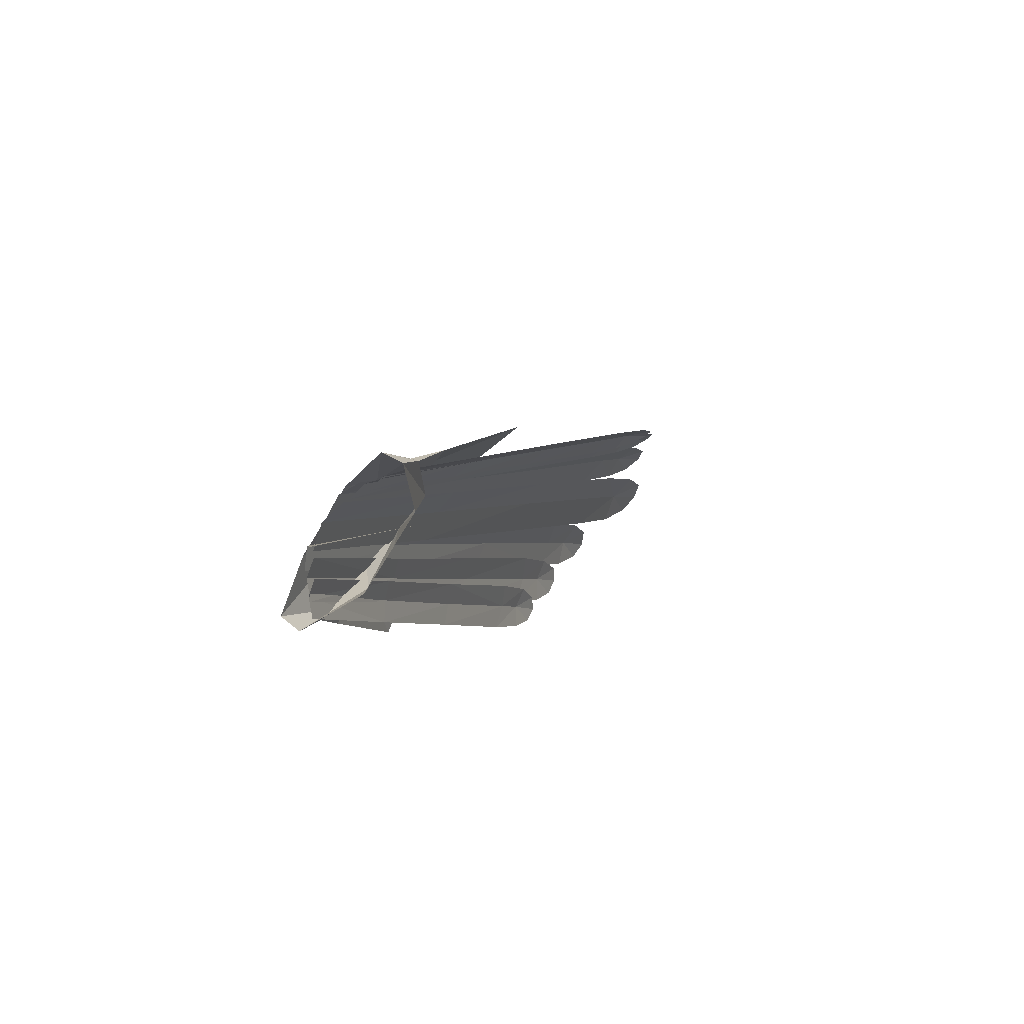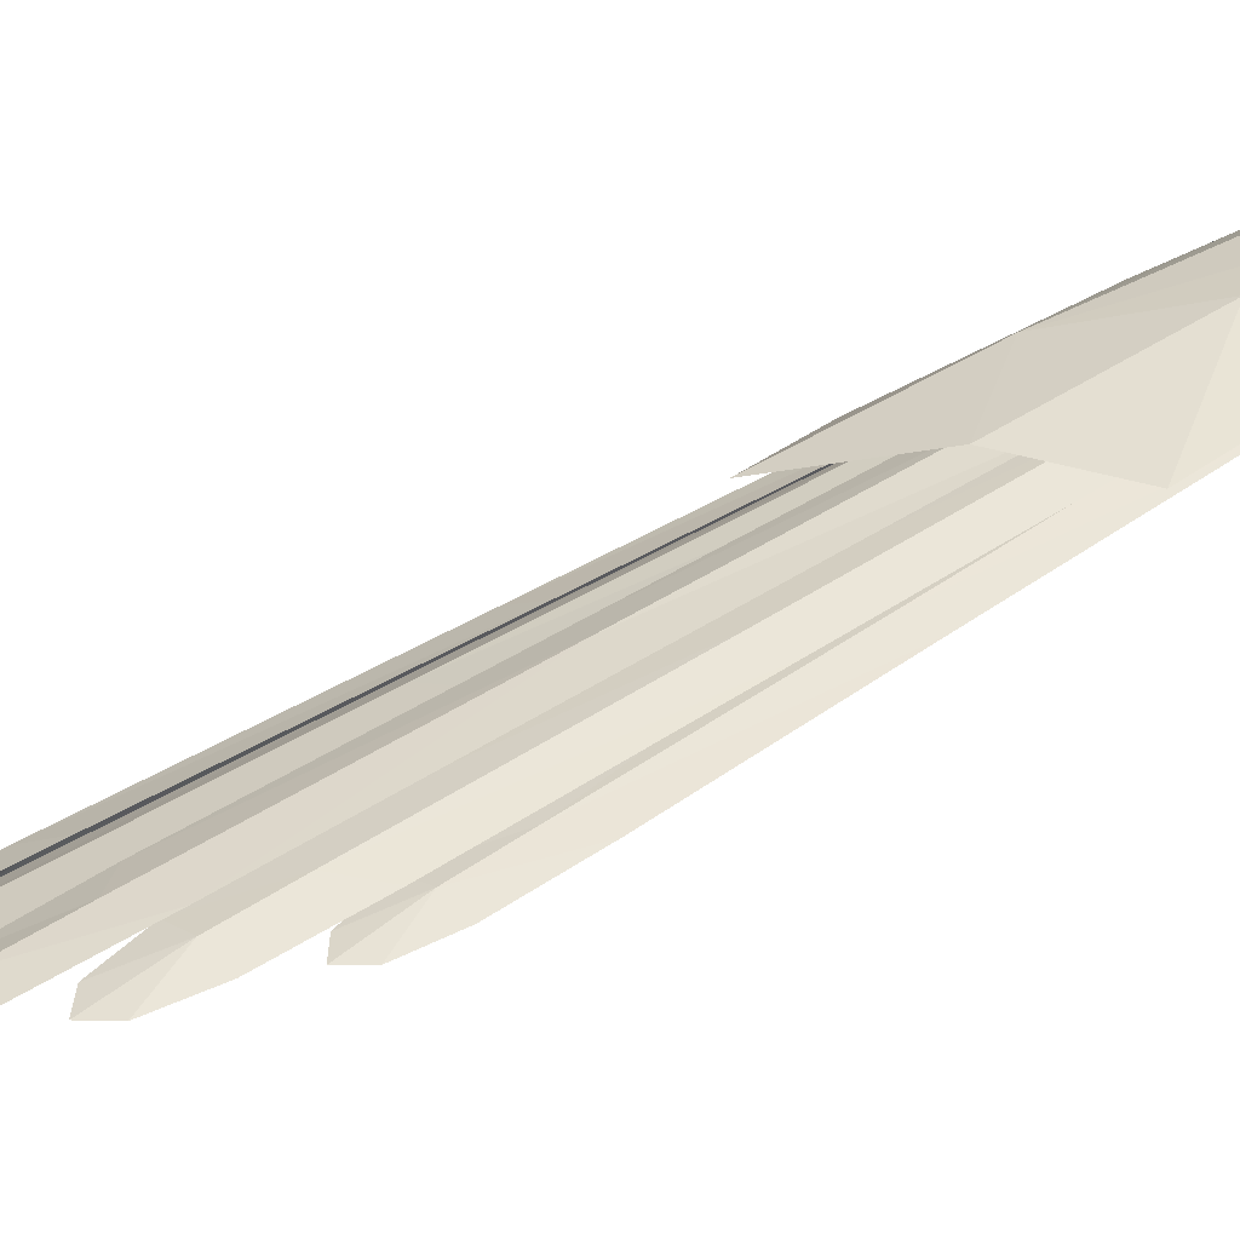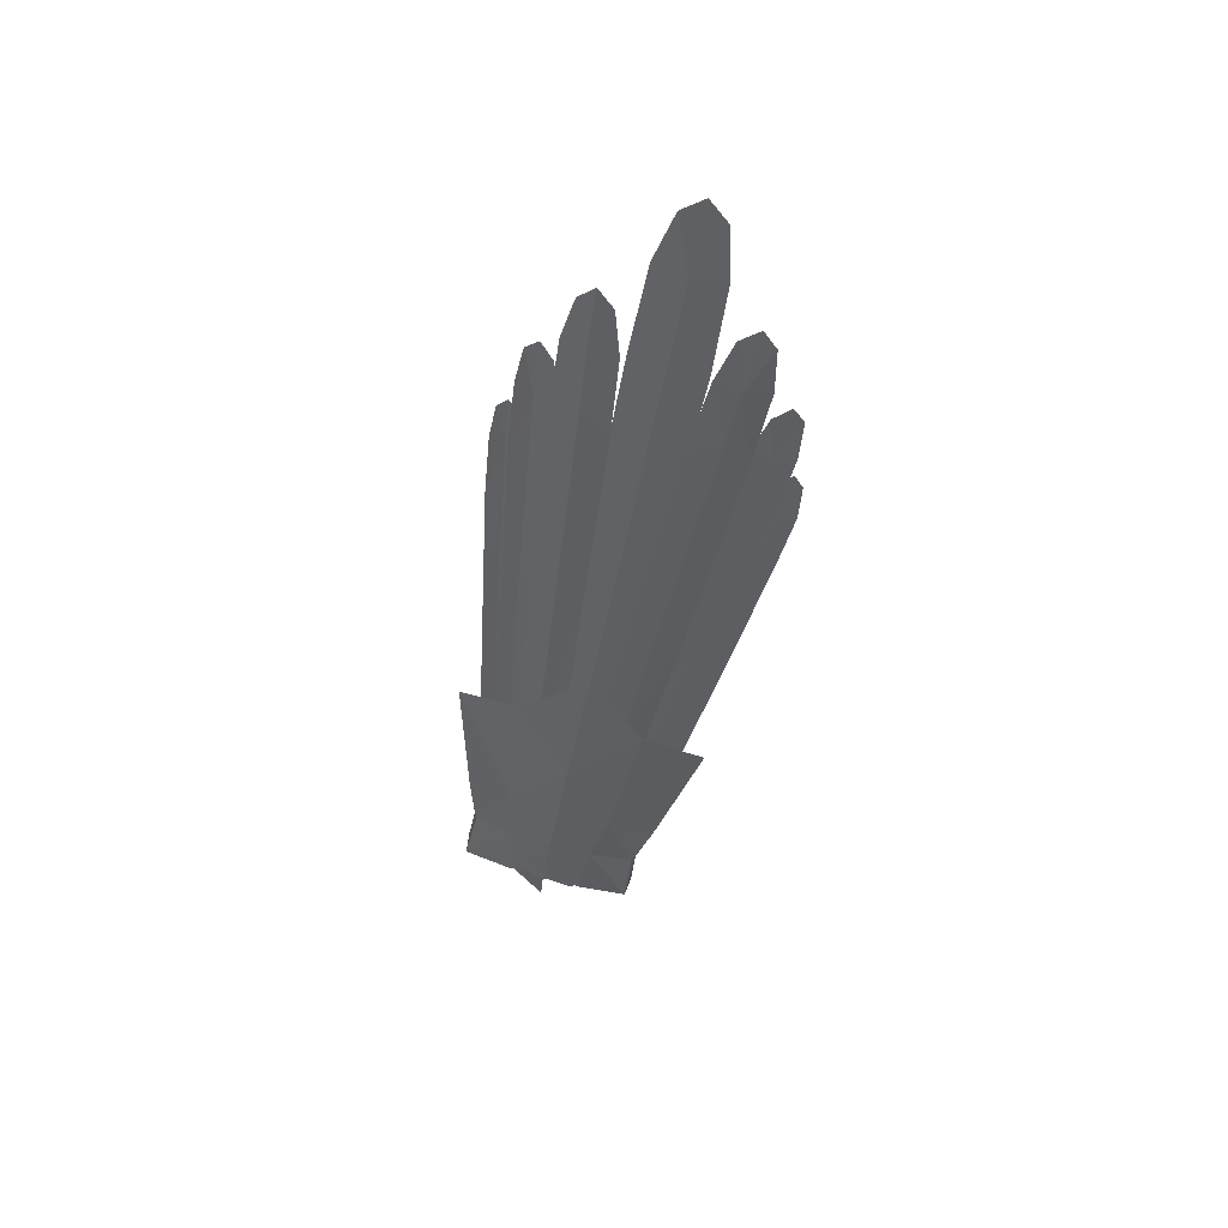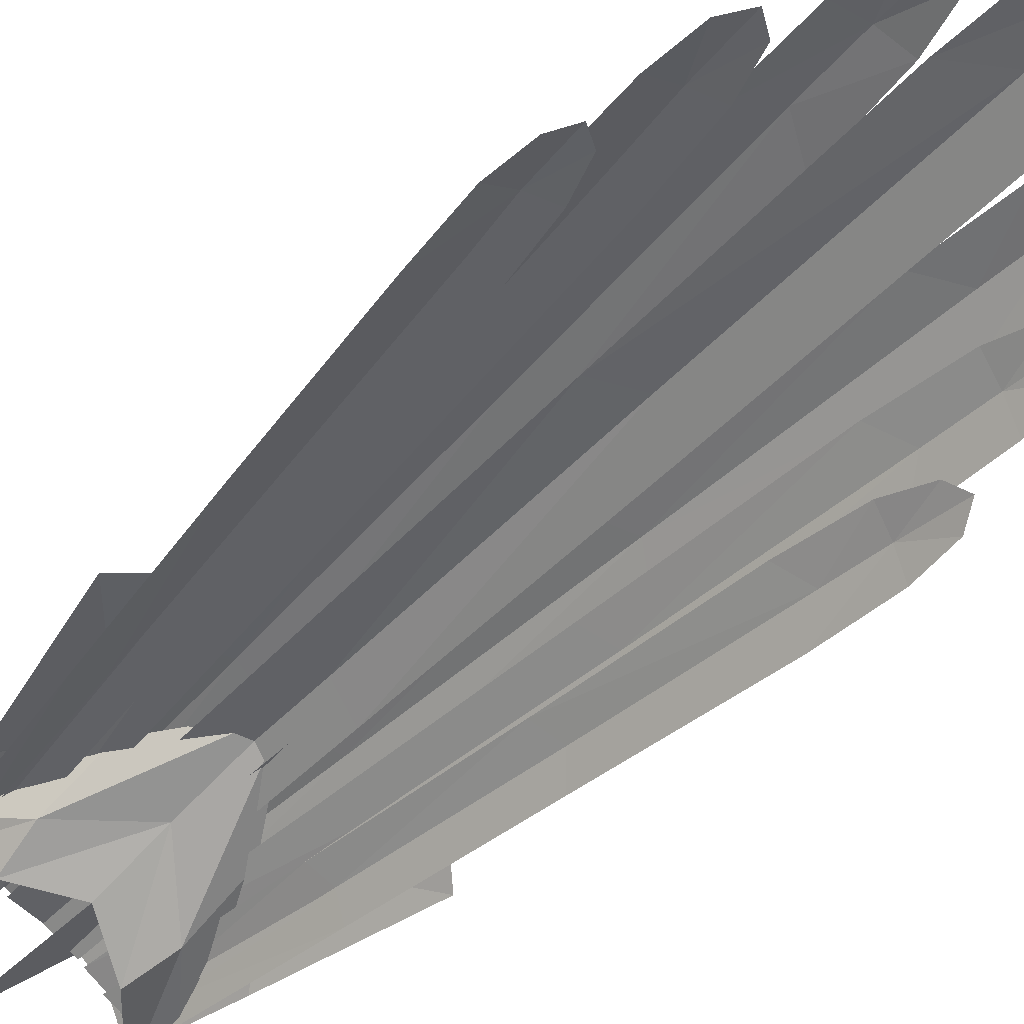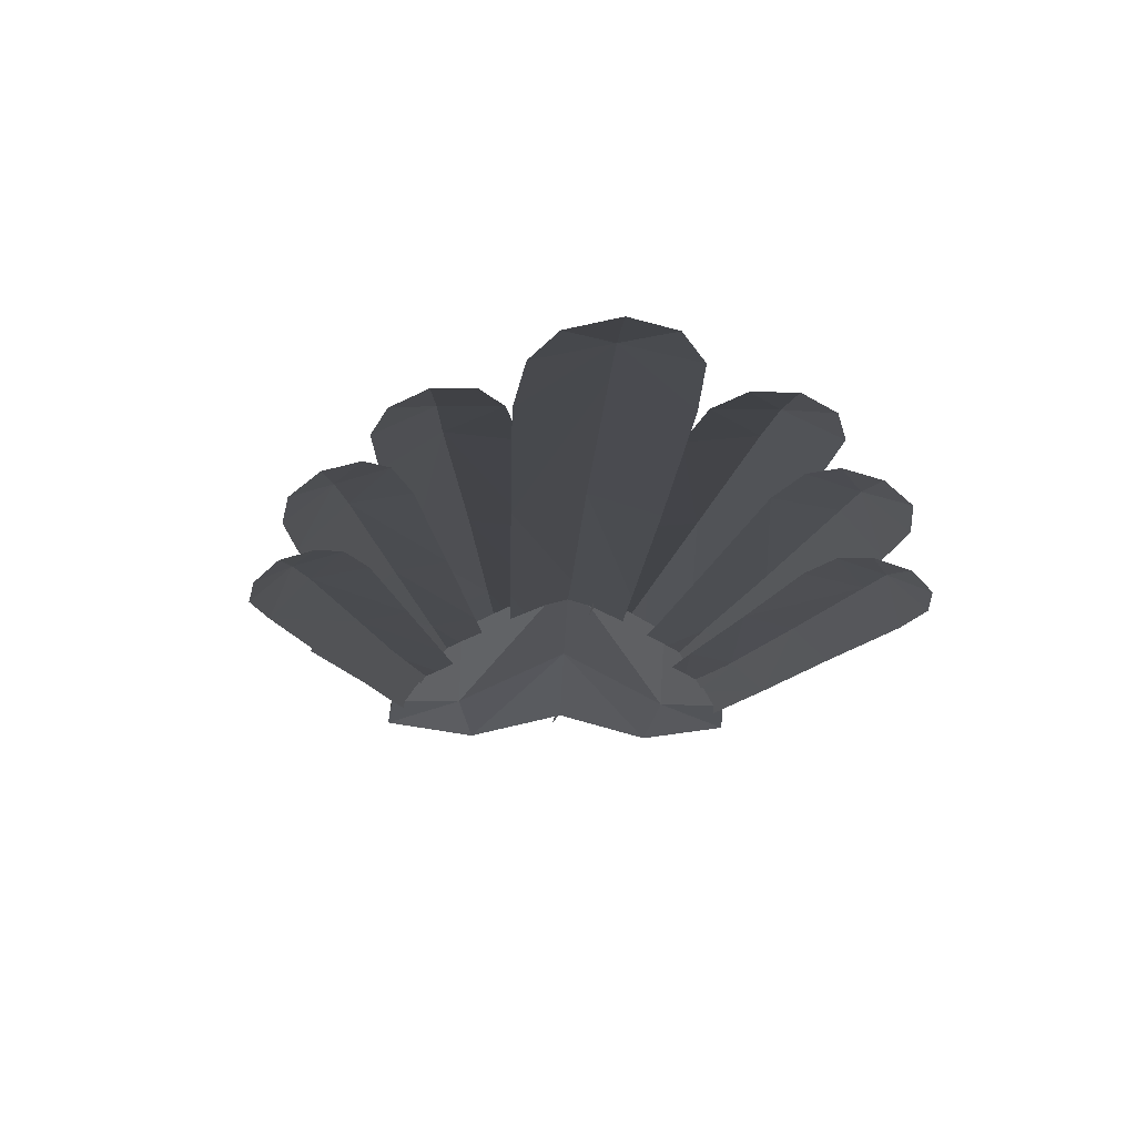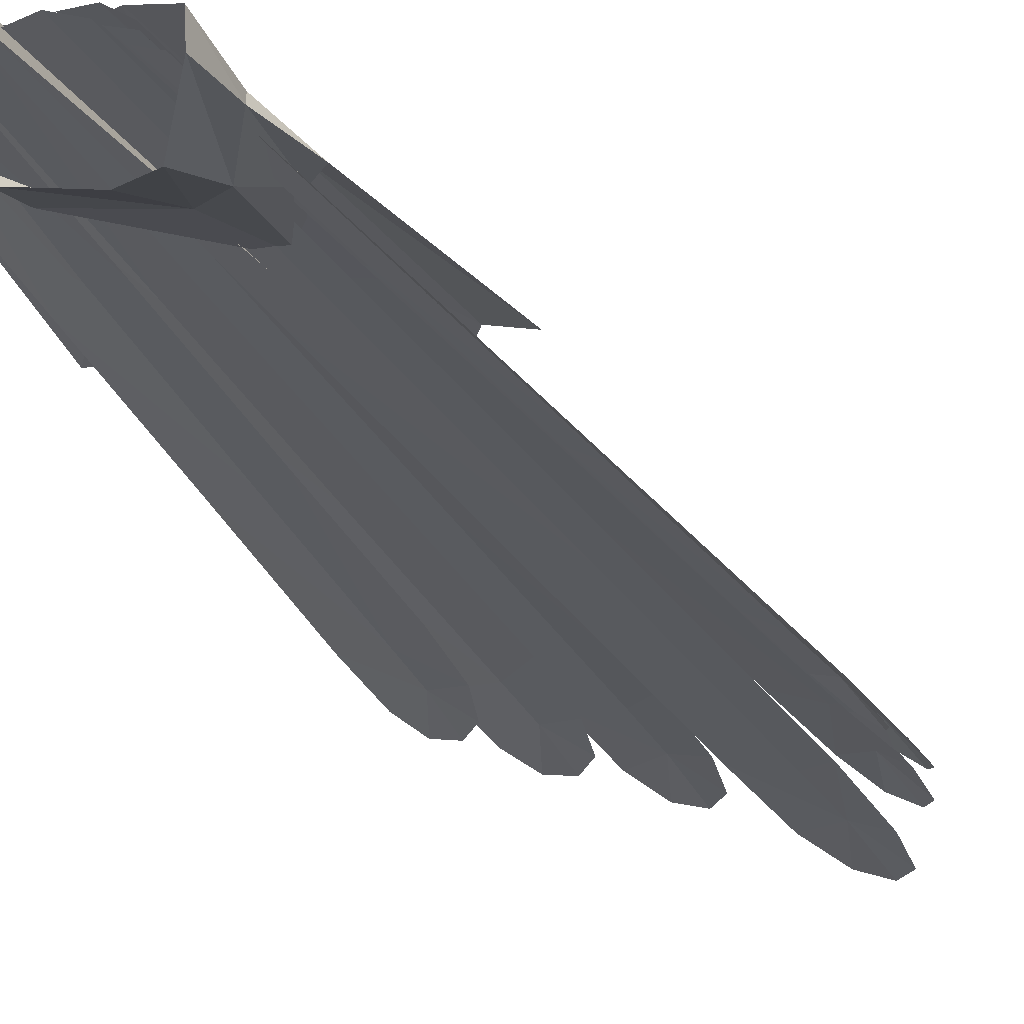
<metadata>
{"format":"obj","ext":"obj","renderer":"f3d","projection":"perspective","resolution":1024,"background":"white","views":[{"elev":-78.7,"azim":-121.6,"up":"+Z"},{"elev":7.8,"azim":63.3,"up":"+Y"},{"elev":70.8,"azim":-165.4,"up":"+Z"},{"elev":-76.1,"azim":-47.7,"up":"+Y"},{"elev":-31.1,"azim":-5.6,"up":"+Y"},{"elev":-5.7,"azim":-153.7,"up":"+Y"}]}
</metadata>
<code>
o rabo.002_FSGD4WGTLHUBHEAEXVTUQAYRU.004
v 0.01201 1.006 0.1823
v 0.01994 0.8673 0.4937
v 0.04774 0.9974 0.1847
v 0.06014 0.8543 0.5009
v 0.0948 0.8336 0.4834
v 0.07481 0.7106 0.8188
v 0.1106 0.697 0.7847
v 0.08711 0.5668 1.137
v 0.1265 0.5597 1.084
v 0.09077 0.5267 1.225
v 0.1277 0.5034 1.209
v 0.118 0.4768 1.283
v 0.03026 0.7287 0.8052
v 0.0382 0.5901 1.117
v 0.04677 0.5318 1.239
v 0.06645 0.4949 1.303
v 0.09412 0.4755 1.318
v 0.1027 0.9197 0.3285
v -0.000132 0.9255 0.4359
v 0.08758 0.9553 0.233
v 0.01025 0.9068 0.3162
v -0.1132 0.8919 0.5884
v -0.1009 0.9113 0.4048
v -0.2018 0.9068 0.3021
v -0.2658 0.9812 0.115
v -0.1382 1.034 0.1738
v -0.1761 0.8407 0.6345
v -0.08576 1.047 0.1773
v -0.1178 0.8472 0.6582
v -0.03097 1.034 0.1809
v -0.05698 0.8407 0.6424
v -0.2141 0.6484 1.097
v -0.1522 0.6471 1.137
v -0.08309 0.6484 1.105
v -0.1842 0.447 1.617
v -0.252 0.4554 1.557
v -0.1927 0.3933 1.744
v -0.1115 0.4554 1.567
v -0.2568 0.379 1.737
v -0.2421 0.3376 1.838
v -0.2017 0.324 1.879
v -0.1588 0.3376 1.846
v -0.1282 0.379 1.745
v -0.2658 0.9812 0.115
v -0.2614 1.023 0.1198
v -0.1627 1.045 0.1828
v -0.1779 0.9974 0.3037
v -0.0974 1 0.3517
v -0.1132 0.9145 0.5884
v -0.01358 0.9974 0.3147
v -0.000132 0.9482 0.4359
v 0.07963 0.9696 0.2447
v 0.1027 0.9197 0.3285
v 0.08758 0.9553 0.233
v 0.09862 0.9812 0.1393
v 0.1396 0.8064 0.6007
v 0.00349 0.8349 0.7044
v -0.131 0.8012 0.8554
v -0.2466 0.8349 0.6877
v -0.2074 0.9482 0.4221
v -0.3678 0.8064 0.5668
v -0.2951 0.9197 0.302
v -0.261 0.9696 0.222
v -0.2674 0.9553 0.2093
v -0.1857 1.027 0.1691
v -0.2387 0.855 0.5693
v -0.1454 1.047 0.1748
v -0.1949 0.8686 0.5936
v -0.1002 1.045 0.1778
v -0.1441 0.8724 0.5848
v -0.2918 0.6834 0.9696
v -0.2444 0.6905 1.012
v -0.188 0.7008 0.9918
v -0.2962 0.5124 1.431
v -0.3425 0.5118 1.372
v -0.2319 0.5293 1.399
v -0.2563 0.4619 1.549
v -0.3083 0.4651 1.54
v -0.3575 0.4457 1.524
v -0.3492 0.4121 1.615
v -0.3207 0.4049 1.655
v -0.2833 0.4224 1.632
v -0.2213 0.9896 0.1652
v -0.2806 0.8362 0.5147
v -0.1881 1.018 0.1689
v -0.2462 0.8582 0.5384
v -0.15 1.027 0.1715
v -0.2029 0.8724 0.5336
v -0.3422 0.6827 0.8642
v -0.3043 0.6983 0.9063
v -0.2557 0.7177 0.8958
v -0.3624 0.5383 1.276
v -0.4014 0.5286 1.214
v -0.3085 0.5636 1.256
v -0.3343 0.5014 1.392
v -0.3785 0.4956 1.372
v -0.4177 0.4697 1.351
v -0.4162 0.4418 1.435
v -0.3926 0.4412 1.476
v -0.3604 0.4626 1.46
v -0.07634 1.045 0.01604
v -0.08689 0.8731 0.5886
v -0.03346 1.048 0.1823
v -0.03768 0.8699 0.6041
v 0.009626 1.028 0.1821
v 0.009004 0.8563 0.5859
v -0.09506 0.7015 0.998
v -0.04189 0.6918 1.026
v 0.01066 0.6853 0.9913
v -0.1032 0.5299 1.407
v -0.04611 0.5137 1.448
v 0.01004 0.5137 1.395
v -0.04625 0.4671 1.557
v 0.004582 0.4483 1.549
v -0.01568 0.414 1.637
v -0.1014 0.4626 1.56
v -0.08319 0.4237 1.645
v -0.04918 0.4069 1.673
v -0.2074 0.9255 0.4221
v -0.2674 0.9553 0.2093
v -0.2474 0.9709 0.1619
v -0.3054 0.8336 0.4567
v -0.2166 0.9974 0.1655
v -0.2734 0.8537 0.4787
v -0.1808 1.006 0.1679
v -0.2325 0.8673 0.4753
v -0.3634 0.6963 0.7515
v -0.3302 0.7106 0.7918
v -0.2841 0.7287 0.7827
v -0.4189 0.5597 1.046
v -0.3869 0.5668 1.105
v -0.3357 0.5901 1.09
v -0.4046 0.5267 1.191
v -0.3629 0.5318 1.21
v -0.439 0.5034 1.169
v -0.437 0.4768 1.245
v -0.418 0.4755 1.284
v -0.3884 0.4949 1.271
v 0.0526 0.9896 0.1835
v 0.01915 1.018 0.1827
v 0.02532 0.8582 0.5565
v -0.02144 1.027 0.1816
v -0.01705 0.8724 0.546
v 0.06485 0.8362 0.5378
v 0.03387 0.6983 0.9304
v 0.07472 0.6827 0.892
v 0.04004 0.5383 1.304
v 0.08448 0.5286 1.248
v 0.04071 0.4956 1.402
v 0.08242 0.4697 1.386
v 0.06971 0.4425 1.469
v -0.01514 0.7177 0.9119
v -0.01323 0.5636 1.278
v -0.005566 0.5021 1.414
v 0.01112 0.4626 1.487
v 0.04097 0.4412 1.505
v 0.07891 0.9709 0.1837
v -0.2951 0.9197 0.302
v 0.09355 1.023 0.1435
v -0.01262 1.045 0.1928
v -0.0892 1.043 0.2288
v 0.09862 0.9812 0.1393
v 0.00152 0.9119 0.2319
v -0.09254 0.9087 0.2789
v -0.1819 0.9119 0.2196
f 1 2 3
f 2 4 3
f 3 4 5
f 4 6 5
f 5 6 7
f 6 8 7
f 7 8 9
f 8 10 9
f 9 10 11
f 10 12 11
f 8 6 13
f 6 4 13
f 13 4 2
f 13 14 8
f 14 15 8
f 8 15 10
f 15 16 10
f 10 16 17
f 18 19 20
f 19 21 20
f 20 21 162
f 21 163 162
f 19 22 21
f 22 23 21
f 21 23 163
f 23 164 163
f 22 24 23
f 24 165 23
f 23 165 164
f 24 25 165
f 26 27 28
f 27 29 28
f 28 29 30
f 29 31 30
f 27 32 29
f 32 33 29
f 29 33 31
f 33 34 31
f 34 33 35
f 33 32 35
f 35 32 36
f 36 37 35
f 37 38 35
f 35 38 34
f 36 39 37
f 39 40 37
f 37 40 41
f 41 42 37
f 42 43 37
f 37 43 38
f 45 47 46
f 46 47 48
f 47 49 48
f 48 49 50
f 49 51 50
f 50 51 52
f 51 53 52
f 52 53 54
f 52 159 50
f 159 160 50
f 50 160 48
f 160 161 48
f 48 161 46
f 159 54 55
f 53 51 56
f 51 57 56
f 51 49 57
f 49 58 57
f 58 49 59
f 49 60 59
f 59 60 61
f 60 62 61
f 49 47 60
f 47 63 60
f 60 63 62
f 63 64 62
f 47 45 63
f 45 64 63
f 65 66 67
f 66 68 67
f 67 68 69
f 68 70 69
f 66 71 68
f 71 72 68
f 68 72 70
f 72 73 70
f 73 72 74
f 72 71 74
f 74 71 75
f 73 74 76
f 74 77 76
f 77 74 78
f 74 75 78
f 78 75 79
f 79 80 78
f 80 81 78
f 78 81 82
f 83 84 85
f 84 86 85
f 85 86 87
f 86 88 87
f 84 89 86
f 89 90 86
f 86 90 88
f 90 91 88
f 91 90 92
f 90 89 92
f 92 89 93
f 91 92 94
f 92 95 94
f 95 92 96
f 92 93 96
f 96 93 97
f 97 98 96
f 98 99 96
f 96 99 100
f 101 102 103
f 102 104 103
f 103 104 105
f 104 106 105
f 102 107 104
f 107 108 104
f 104 108 106
f 108 109 106
f 107 110 108
f 110 111 108
f 108 111 112
f 111 113 112
f 112 113 114
f 113 115 114
f 110 116 111
f 116 113 111
f 116 117 113
f 117 118 113
f 113 118 115
f 22 119 24
f 119 120 24
f 24 120 25
f 121 122 123
f 122 124 123
f 123 124 125
f 124 126 125
f 122 127 124
f 127 128 124
f 124 128 126
f 128 129 126
f 127 130 128
f 130 131 128
f 128 131 129
f 131 132 129
f 130 133 131
f 133 134 131
f 131 134 132
f 130 135 133
f 135 136 133
f 133 136 137
f 137 138 133
f 138 134 133
f 139 140 141
f 140 142 141
f 141 142 143
f 139 141 144
f 141 145 144
f 144 145 146
f 145 147 146
f 146 147 148
f 147 149 148
f 148 149 150
f 149 151 150
f 141 152 145
f 152 153 145
f 145 153 147
f 153 154 147
f 147 154 149
f 154 155 149
f 149 155 156
f 3 5 157
f 17 12 10
f 119 158 120
f 45 44 64
f 159 52 54
f 82 77 78
f 112 109 108
f 100 95 96
f 156 151 149
f 152 141 143

</code>
